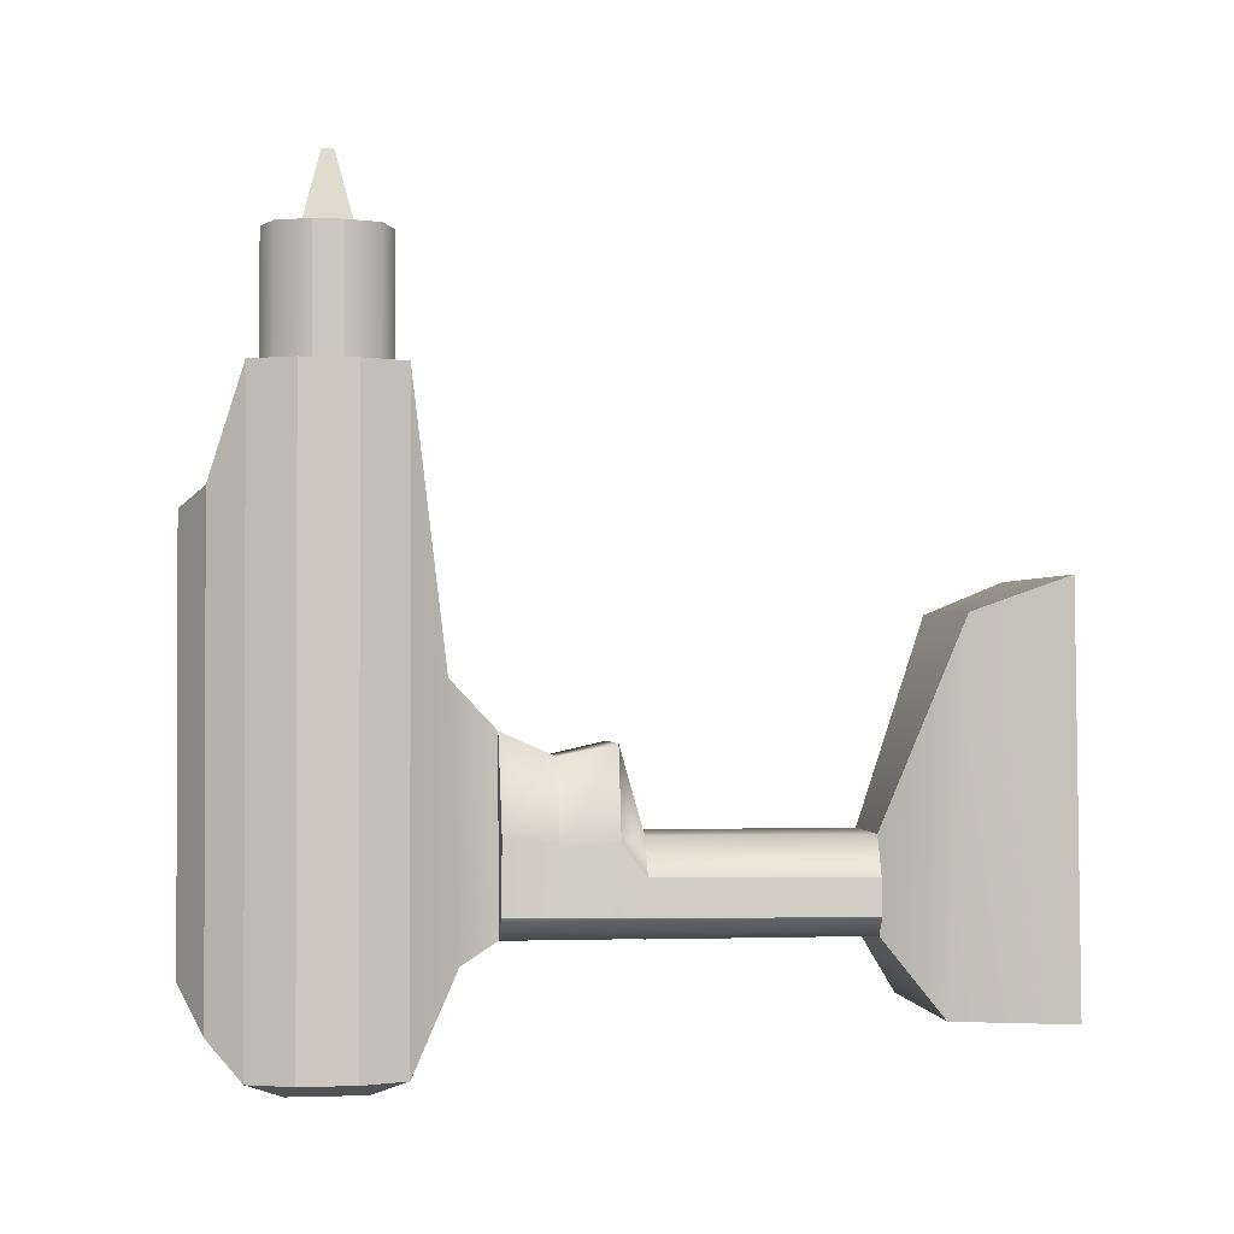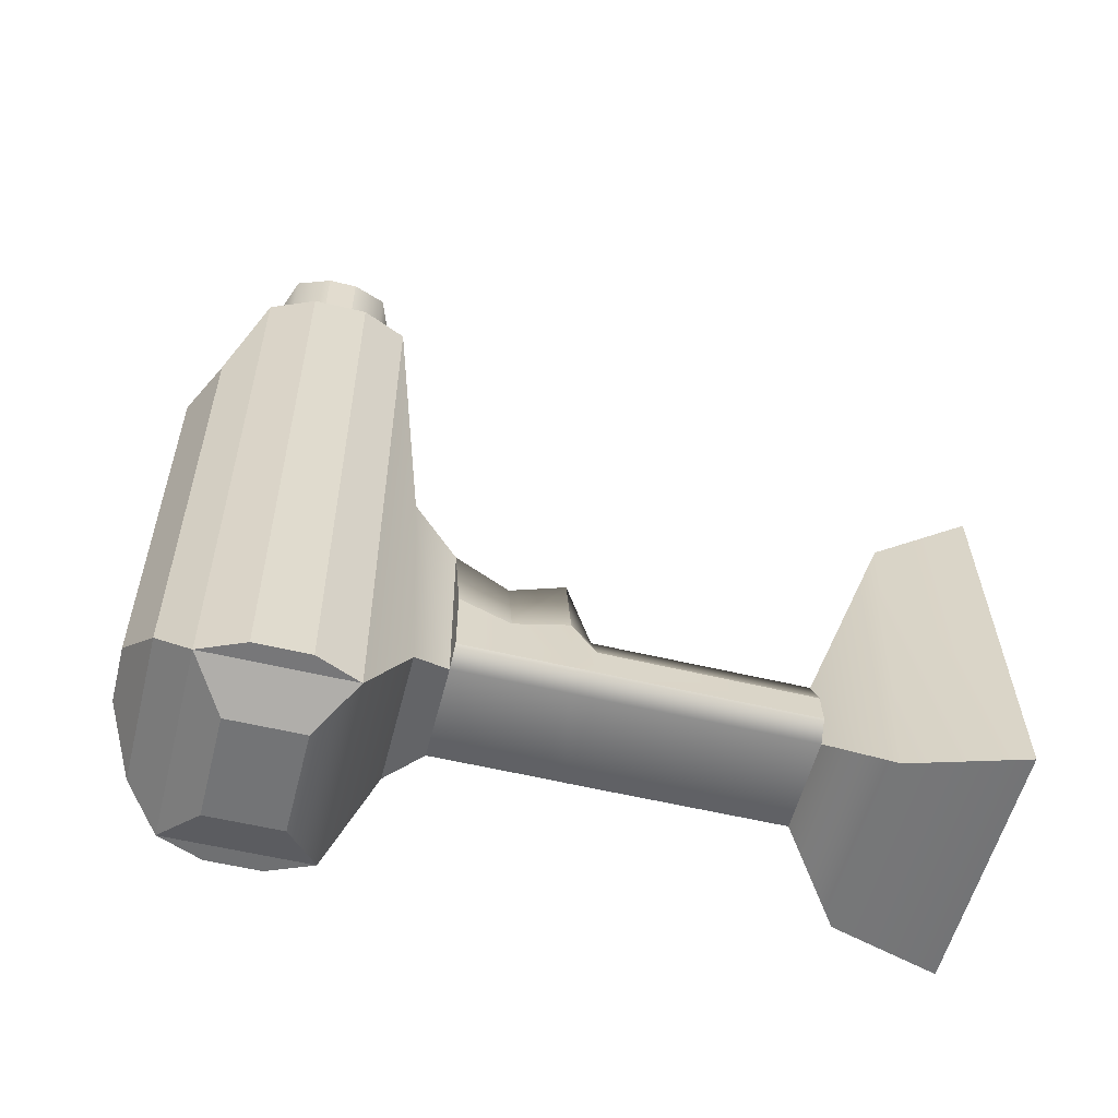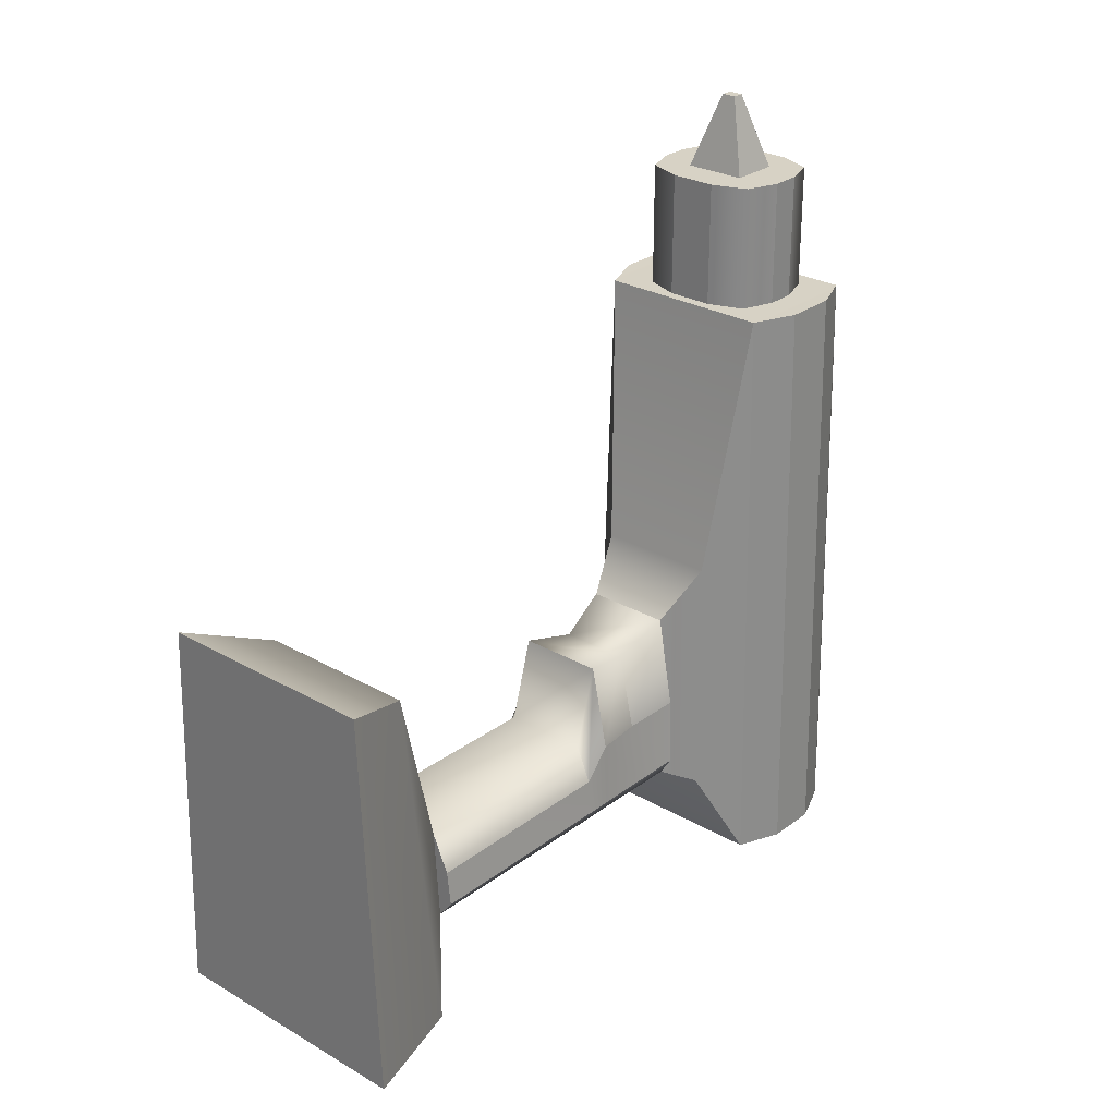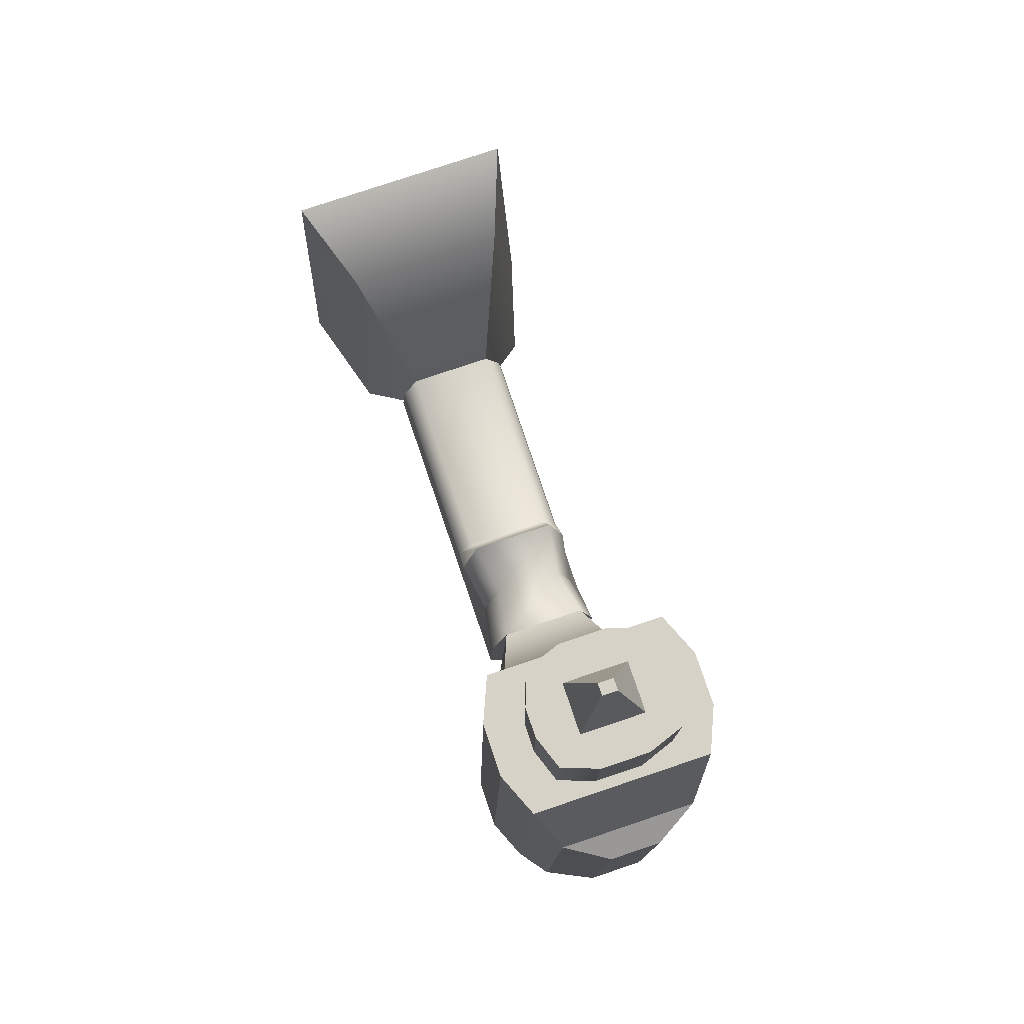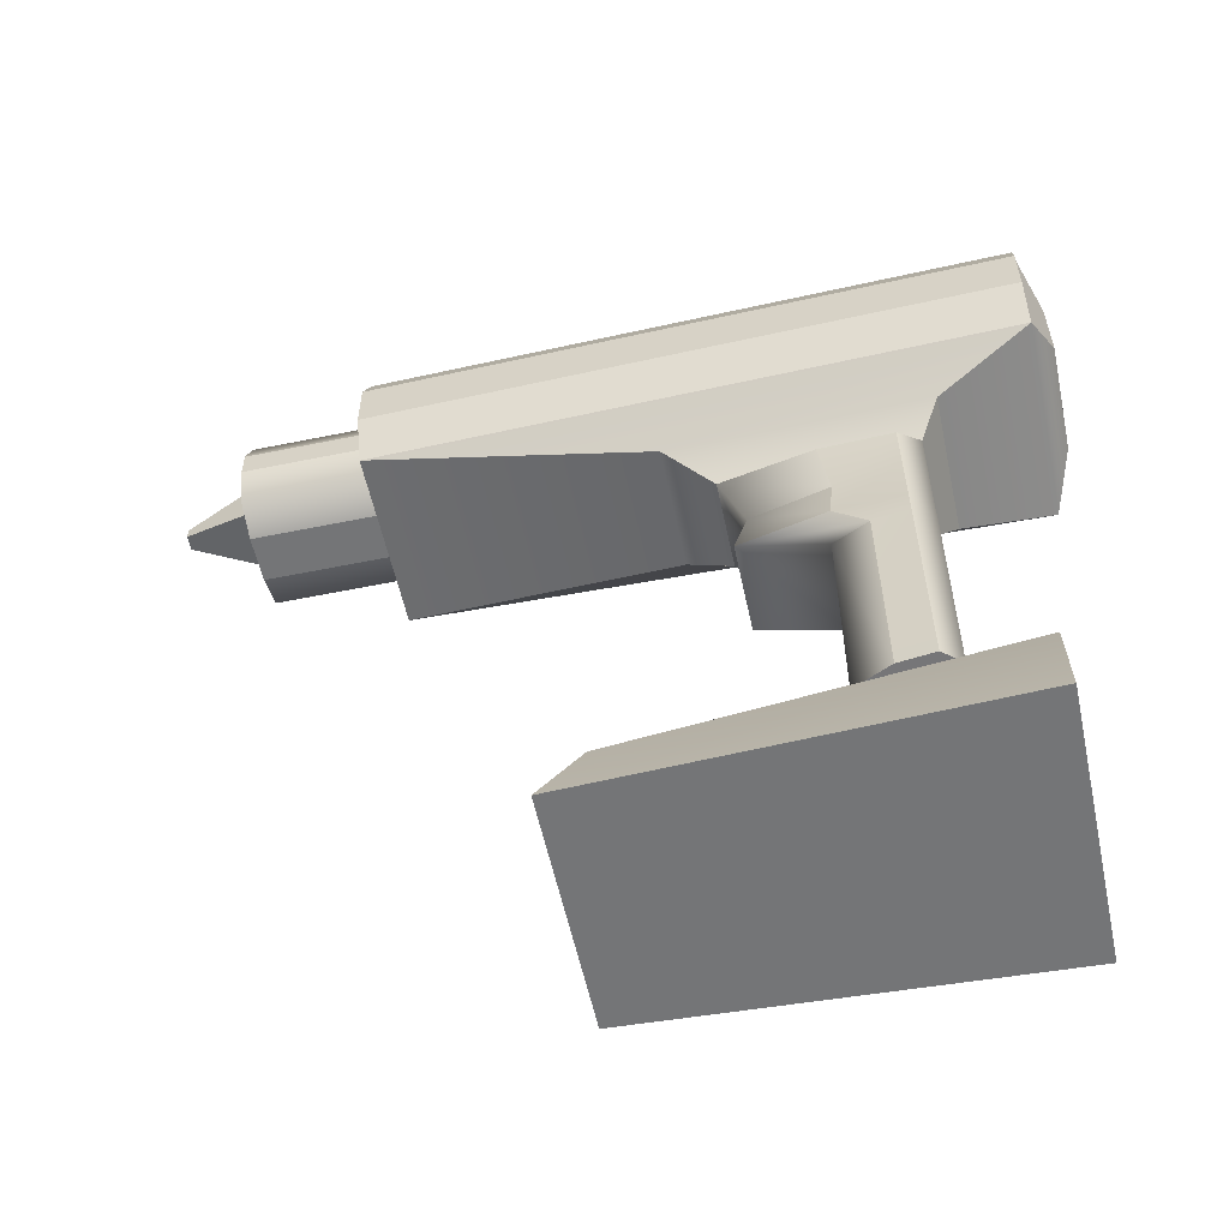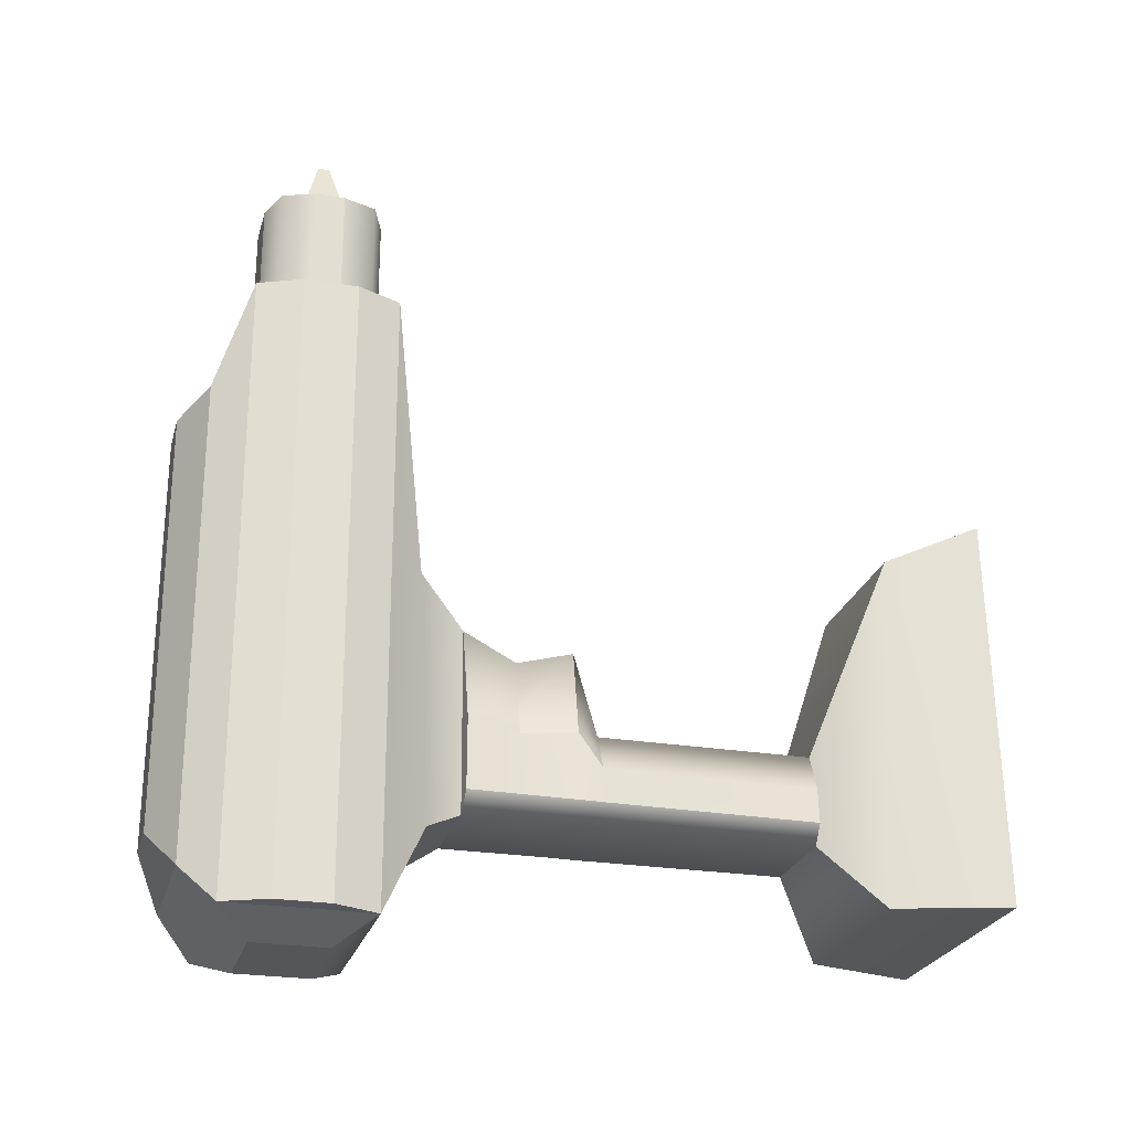
<metadata>
{"format":"obj","ext":"obj","renderer":"f3d","projection":"perspective","resolution":1024,"background":"white","views":[{"elev":-1.0,"azim":-97.3,"up":"+Z"},{"elev":-56.1,"azim":-104.1,"up":"+Z"},{"elev":27.4,"azim":41.5,"up":"+Z"},{"elev":77.6,"azim":161.4,"up":"+Z"},{"elev":-56.4,"azim":102.1,"up":"+Y"},{"elev":-25.1,"azim":-105.0,"up":"+Z"}]}
</metadata>
<code>
g default
v -2.446 -1.935 4.443
v 2.446 -1.935 4.443
v -1.747 -0.09147 3.744
v 1.747 -0.09147 3.744
v -2.097 0.4354 -3.943
v 2.097 0.4354 -3.943
v -2.795 -1.935 -3.943
v 2.795 -1.935 -3.943
v -0.9374 1.5 -0.5
v 0.9374 1.5 -0.5
v 1.063 1.5 -2.439
v -1.063 1.5 -2.439
v -0.9374 6 -0.5
v 0.9374 6 -0.5
v 1.063 6 -2.439
v -1.063 6 -2.439
v -0.9374 6.5 1.25
v 0.9374 6.5 1.25
v 1.063 6.5 -2.43
v -1.063 6.5 -2.43
v -0.9374 8.788 1.5
v 0.9374 8.788 1.5
v 1.063 8.788 -2.43
v -1.063 8.788 -2.43
v -1.312 9.75 2.5
v 1.312 9.75 2.5
v 1.488 9.544 -2.852
v -1.488 9.544 -2.852
v -1.915 10.49 8.336
v 1.915 10.49 8.336
v 2.171 10.49 -4.836
v -2.171 10.49 -4.836
v -1.915 13.49 8.336
v 1.915 13.49 8.336
v 2.171 13.49 -4.836
v -2.171 13.49 -4.836
v -1.471 14.21 6.058
v 1.471 14.21 6.058
v 1.667 14.21 -4.058
v -1.667 14.21 -4.058
v -1.25 10.98 8.336
v 1.25 10.98 8.336
v 1.25 12.99 8.336
v -1.25 12.99 8.336
v -1.25 10.98 11
v 1.25 10.98 11
v 1.25 12.99 11
v -1.25 12.99 11
v -0.6679 11.46 11
v 0.6679 11.46 11
v 0.6679 12.51 11
v -0.6679 12.51 11
v -0.1558 11.86 12.58
v 0.1558 11.86 12.58
v 0.1558 12.11 12.58
v -0.1558 12.11 12.58
v 0.75 7.644 1
v -0.75 7.644 1
v -1.063 7.644 -2.43
v 1.063 7.644 -2.43
v 1.5 11.68 8.336
v 1.5 12.29 8.336
v 1.5 12.29 11
v 1.5 11.68 11
v -1.5 11.68 8.336
v -1.5 12.29 8.336
v -1.5 11.68 11
v -1.5 12.29 11
v -0.4962 10.71 8.336
v 0.4962 10.71 8.336
v 0.4962 10.71 11
v -0.4962 10.71 11
v -0.4962 13.26 8.336
v 0.4962 13.26 8.336
v -0.4962 13.26 11
v 0.4962 13.26 11
v 2.308 11.42 8.343
v 2.564 11.42 -4.828
v 2.564 12.55 -4.828
v 2.308 12.55 8.343
v -2.308 11.42 8.343
v -2.564 11.42 -4.828
v -2.308 12.55 8.343
v -2.564 12.55 -4.828
v -0.5506 14.76 5.665
v 0.5506 14.76 5.665
v 0.6242 14.76 -3.165
v -0.6242 14.76 -3.165
v -1.134 11.2 -5.25
v 1.134 11.2 -5.25
v -1.134 12.77 -5.25
v 1.134 12.77 -5.25
v 1.294 1.5 -1.291
v 1.377 1.506 -2.046
v 1.365 5.991 -2.012
v 1.283 5.984 -1.257
v 1.363 6.508 -2.005
v 1.319 6.497 -0.5781
v 1.36 7.649 -1.995
v 1.123 7.638 -0.6538
v 1.357 8.756 -1.986
v 1.318 8.744 -0.463
v -1.294 1.5 -1.291
v -1.377 1.506 -2.046
v -1.283 5.984 -1.257
v -1.365 5.991 -2.012
v -1.319 6.497 -0.5781
v -1.363 6.508 -2.005
v -1.123 7.638 -0.6538
v -1.36 7.649 -1.995
v -1.318 8.744 -0.463
v -1.357 8.756 -1.986
g DrillMesh
f 1 2 4 3
f 85 86 87 88
f 5 6 8 7
f 7 8 2 1
f 2 8 6 4
f 7 1 3 5
f 3 4 10 9
f 4 6 11 10
f 6 5 12 11
f 5 3 9 12
f 9 10 14 13
f 93 94 95 96
f 11 12 16 15
f 104 103 105 106
f 13 14 18 17
f 96 95 97 98
f 15 16 20 19
f 106 105 107 108
f 17 18 57 58
f 98 97 99 100
f 19 20 59 60
f 108 107 109 110
f 21 22 26 25
f 22 23 27 26
f 23 24 28 27
f 24 21 25 28
f 25 26 30 29
f 26 27 31 30
f 27 28 32 31
f 28 25 29 32
f 53 54 55 56
f 77 78 79 80
f 90 89 91 92
f 82 81 83 84
f 33 34 38 37
f 34 35 39 38
f 35 36 40 39
f 36 33 37 40
f 29 30 42 41
f 30 34 43 42
f 34 33 44 43
f 33 29 41 44
f 69 70 71 72
f 61 62 63 64
f 74 73 75 76
f 66 65 67 68
f 45 46 50 49
f 46 47 51 50
f 47 48 52 51
f 48 45 49 52
f 49 50 54 53
f 50 51 55 54
f 51 52 56 55
f 52 49 53 56
f 58 57 22 21
f 110 109 111 112
f 60 59 24 23
f 100 99 101 102
f 42 43 62 61
f 43 47 63 62
f 47 46 64 63
f 46 42 61 64
f 44 41 65 66
f 41 45 67 65
f 45 48 68 67
f 48 44 66 68
f 41 42 70 69
f 42 46 71 70
f 46 45 72 71
f 45 41 69 72
f 43 44 73 74
f 44 48 75 73
f 48 47 76 75
f 47 43 74 76
f 30 31 78 77
f 31 35 79 78
f 35 34 80 79
f 34 30 77 80
f 32 29 81 82
f 29 33 83 81
f 33 36 84 83
f 36 32 82 84
f 37 38 86 85
f 38 39 87 86
f 39 40 88 87
f 40 37 85 88
f 31 32 89 90
f 32 36 91 89
f 36 35 92 91
f 35 31 90 92
f 10 11 94 93
f 11 15 95 94
f 14 10 93 96
f 15 19 97 95
f 18 14 96 98
f 19 60 99 97
f 57 18 98 100
f 60 23 101 99
f 23 22 102 101
f 22 57 100 102
f 12 9 103 104
f 9 13 105 103
f 16 12 104 106
f 13 17 107 105
f 20 16 106 108
f 17 58 109 107
f 59 20 108 110
f 58 21 111 109
f 21 24 112 111
f 24 59 110 112

</code>
